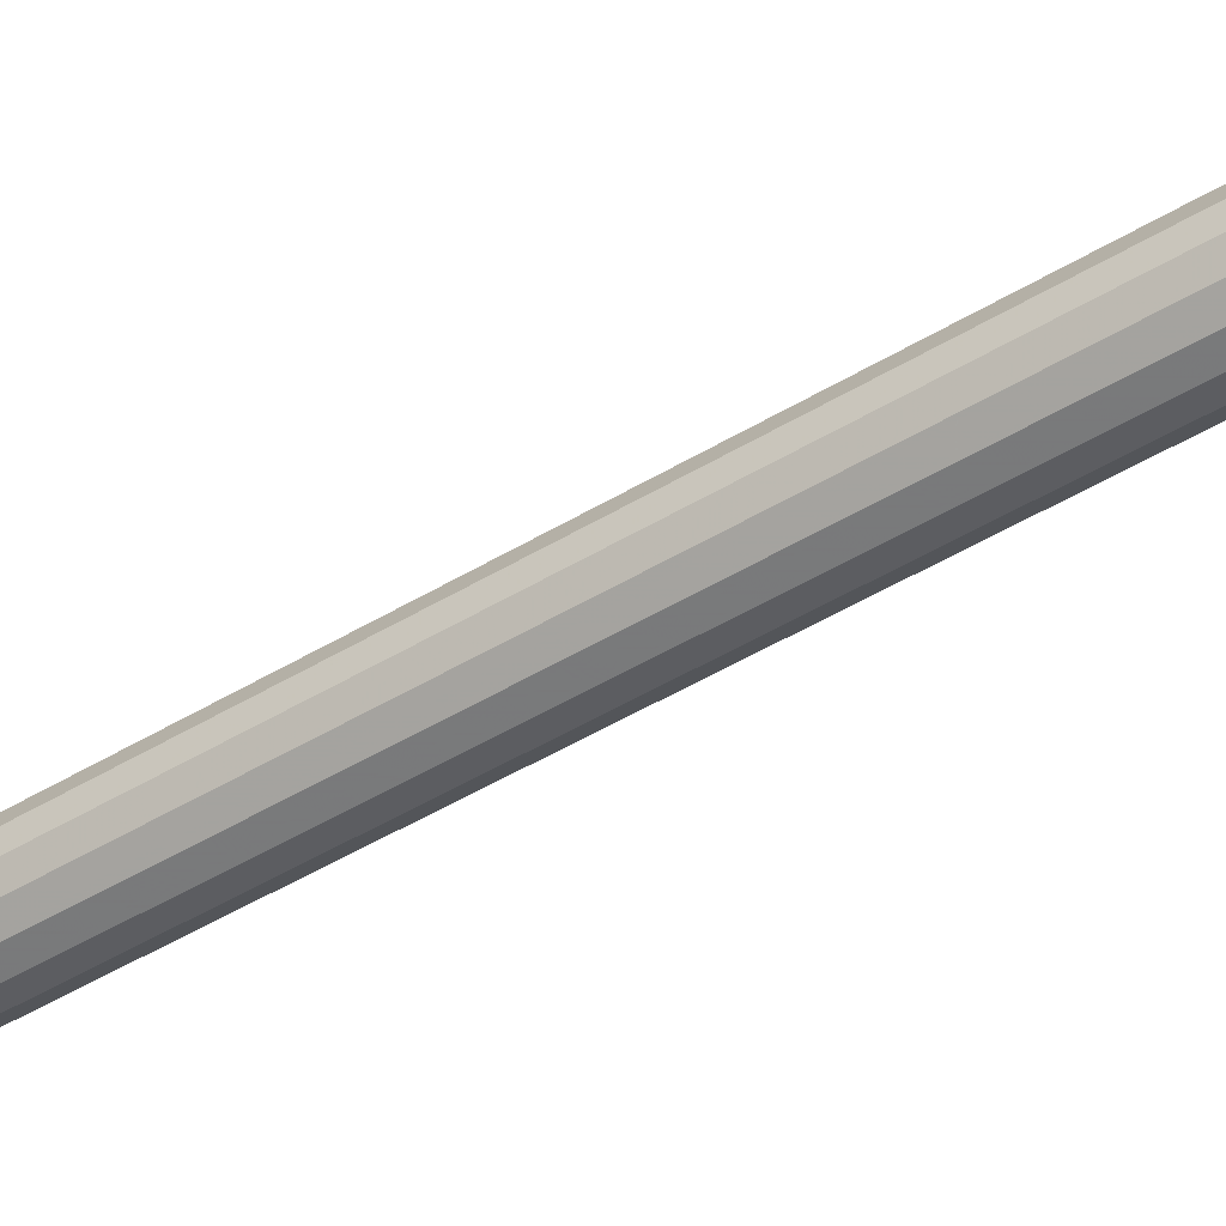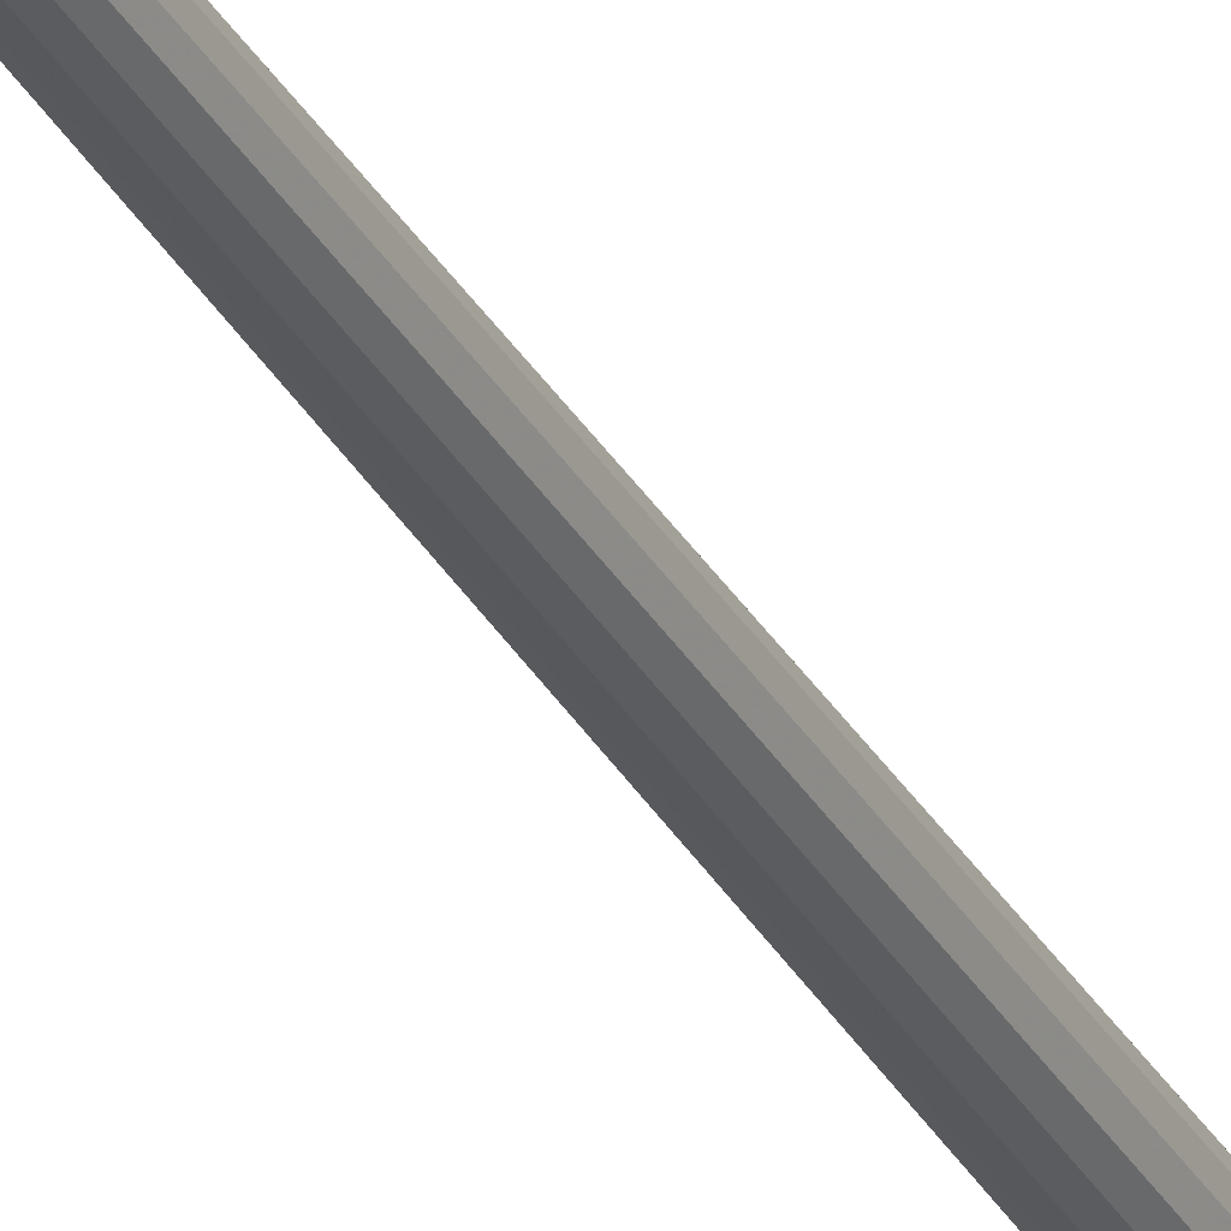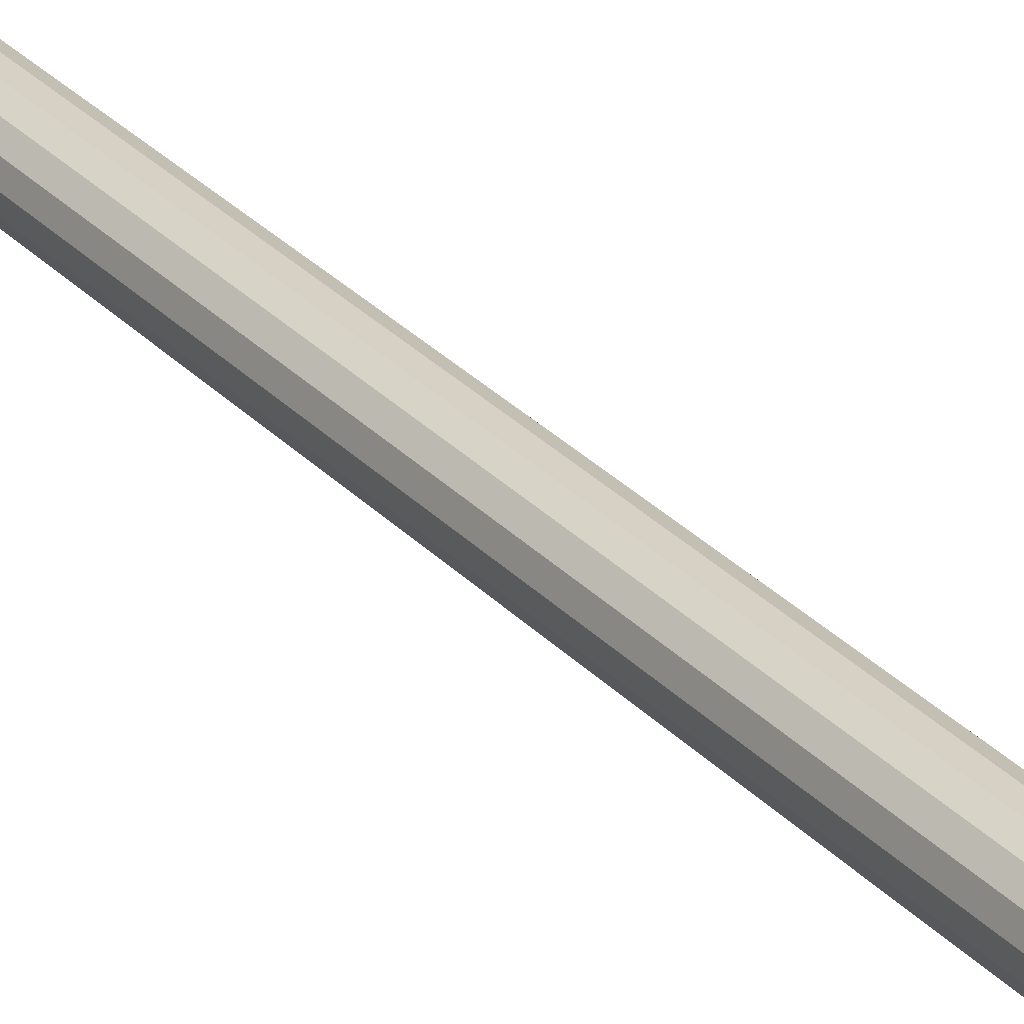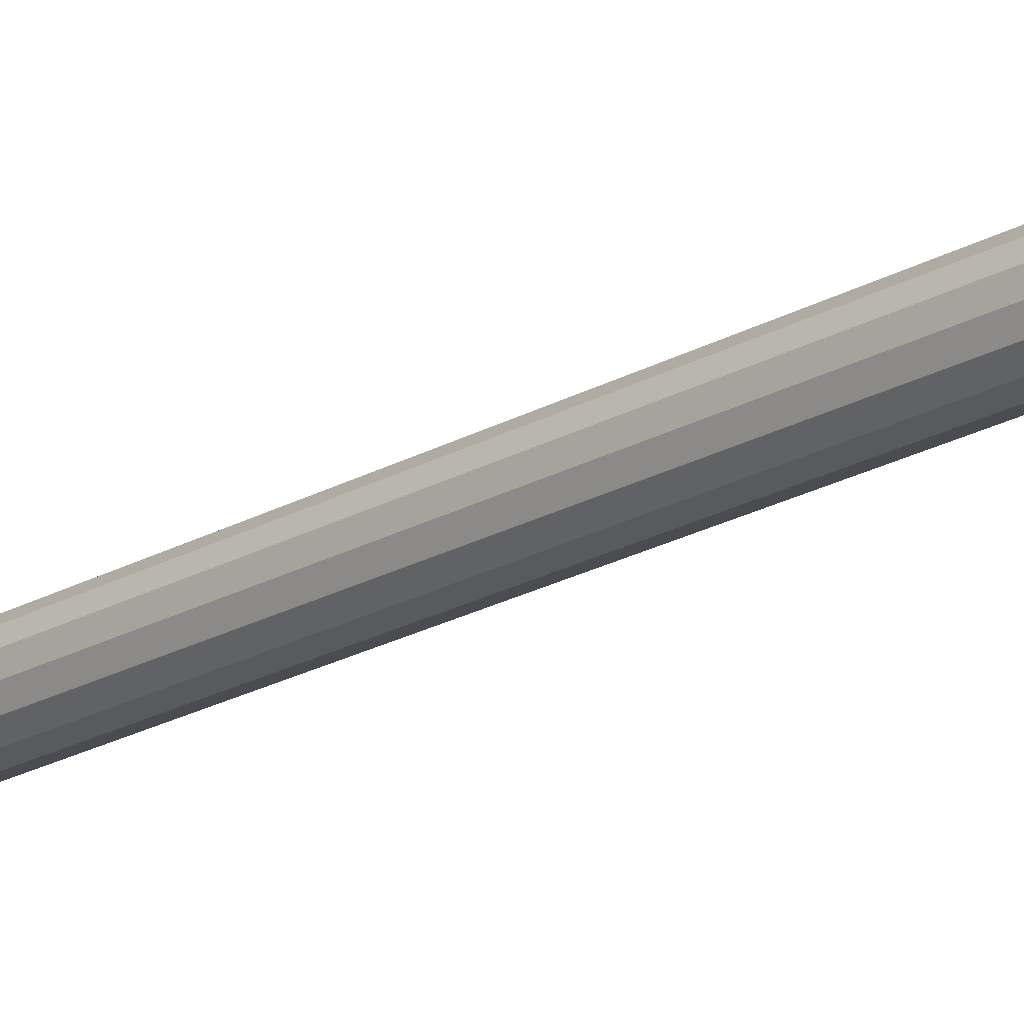
<metadata>
{"format":"obj","ext":"obj","renderer":"f3d","projection":"perspective","resolution":1024,"background":"white","views":[{"elev":-49.1,"azim":-56.3,"up":"+Z"},{"elev":-32.2,"azim":-154.9,"up":"+Z"},{"elev":27.0,"azim":-31.8,"up":"+Z"},{"elev":-22.8,"azim":-46.4,"up":"+Z"}]}
</metadata>
<code>
o Cube.000_Cube.001
v -0.2005 6.279 0.08989
v -0.1772 6.263 0.03665
v -0.1239 6.279 0.01332
v -0.0707 6.263 0.03665
v -0.04737 6.279 0.08989
v -0.0707 6.263 0.1431
v -0.1239 6.279 0.1665
v -0.1772 6.263 0.1431
v -0.1791 6.262 0.03476
v -0.1791 6.262 0.145
v -0.06881 6.262 0.03476
v -0.1239 6.28 0.01059
v -0.08609 6.558 0.05204
v -0.04464 6.28 0.08989
v -0.1239 6.28 0.1692
v -0.06881 6.262 0.145
v -0.08609 6.558 0.1277
v -0.0695 6.57 0.0899
v -0.09754 6.798 0.1163
v -0.1618 6.558 0.1277
v -0.1239 6.57 0.1443
v -0.1503 6.798 0.1163
v -0.1618 6.558 0.05204
v -0.1784 6.57 0.0899
v -0.1503 6.798 0.06349
v -0.2032 6.28 0.08989
v -0.1619 6.806 0.0899
v -0.1658 6.828 0.1044
v -0.1239 6.806 0.05192
v -0.1239 6.837 0.06908
v -0.09754 6.798 0.06349
v -0.08597 6.806 0.0899
v -0.08207 6.828 0.07543
v -0.1239 6.57 0.03545
v -0.0749 6.88 0.07543
v -0.06372 6.837 0.0899
v -0.1239 6.837 0.1107
v -0.08207 6.828 0.1044
v -0.0749 6.88 0.1044
v -0.1658 6.828 0.07543
v -0.1239 6.806 0.1279
v -0.1239 6.888 0.1107
v -0.09525 7.255 0.09836
v -0.05341 6.888 0.0899
v -0.173 6.88 0.1044
v -0.1526 7.255 0.09836
v -0.173 6.88 0.07543
v -0.1945 6.888 0.0899
v -0.1526 7.255 0.08143
v -0.1842 6.837 0.0899
v -0.1239 7.485 0.0899
v -0.1239 7.415 0.08348
v -0.1652 7.26 0.0899
v -0.08267 7.26 0.0899
v -0.09525 7.255 0.08143
v -0.1239 7.415 0.09631
v -0.1239 6.888 0.06908
f 3 2 9
f 1 8 10
f 8 7 10
f 2 1 9
f 11 12 13
f 14 11 13
f 15 16 17
f 16 14 17
f 5 4 11
f 4 3 11
f 7 6 16
f 6 5 16
f 17 18 19
f 20 21 22
f 23 24 25
f 24 20 22
f 12 9 23
f 26 10 20
f 9 26 23
f 10 15 20
f 27 22 28
f 29 25 30
f 31 29 30
f 32 31 33
f 21 17 19
f 18 13 31
f 13 34 31
f 34 23 25
f 33 30 35
f 36 33 35
f 37 38 39
f 38 36 39
f 25 27 40
f 22 41 37
f 19 32 38
f 41 19 37
f 42 39 43
f 39 44 43
f 45 42 46
f 47 48 49
f 30 40 47
f 50 28 45
f 40 50 47
f 28 37 45
f 51 52 53
f 54 55 52
f 56 51 53
f 43 54 56
f 44 35 55
f 35 57 55
f 57 47 49
f 48 45 46
f 12 3 9
f 26 1 10
f 7 15 10
f 1 26 9
f 12 34 13
f 18 14 13
f 21 15 17
f 14 18 17
f 14 5 11
f 3 12 11
f 15 7 16
f 5 14 16
f 18 32 19
f 21 41 22
f 24 27 25
f 27 24 22
f 34 12 23
f 24 26 20
f 26 24 23
f 15 21 20
f 50 27 28
f 25 40 30
f 33 31 30
f 36 32 33
f 41 21 19
f 32 18 31
f 34 29 31
f 29 34 25
f 30 57 35
f 44 36 35
f 42 37 39
f 36 44 39
f 27 50 40
f 28 22 37
f 32 36 38
f 19 38 37
f 56 42 43
f 44 54 43
f 42 56 46
f 48 53 49
f 57 30 47
f 48 50 45
f 50 48 47
f 37 42 45
f 52 49 53
f 51 54 52
f 46 56 53
f 54 51 56
f 54 44 55
f 57 52 55
f 52 57 49
f 53 48 46
o Cylinder_Cylinder.004
v -0.1271 -3.599 -0.3464
v -0.1255 -3.149 -0.1731
v 0.04947 -3.599 -0.3089
v -0.01948 -3.149 -0.1506
v 0.1955 -3.599 -0.2028
v 0.06822 -3.149 -0.08684
v 0.2857 -3.599 -0.04652
v 0.1224 -3.149 0.007036
v 0.3046 -3.599 0.133
v 0.1338 -3.149 0.1148
v 0.2488 -3.599 0.3046
v 0.1003 -3.149 0.2179
v 0.128 -3.599 0.4387
v 0.02772 -3.149 0.2985
v -0.03682 -3.599 0.5121
v -0.07131 -3.149 0.3426
v -0.2173 -3.599 0.5121
v -0.1797 -3.149 0.3426
v -0.3822 -3.599 0.4387
v -0.2787 -3.149 0.2985
v -0.5029 -3.599 0.3046
v -0.3513 -3.149 0.2179
v -0.5587 -3.599 0.133
v -0.3848 -3.149 0.1148
v -0.5398 -3.599 -0.04652
v -0.3735 -3.149 0.007036
v -0.4496 -3.599 -0.2028
v -0.3193 -3.149 -0.08684
v -0.3036 -3.599 -0.3089
v -0.2316 -3.149 -0.1506
v -0.1255 -2.988 -0.08165
v -0.05668 -2.988 -0.06702
v 0.000258 -2.988 -0.02565
v 0.03545 -2.988 0.0353
v 0.0428 -2.988 0.1053
v 0.02106 -2.988 0.1722
v -0.02604 -2.988 0.2245
v -0.09033 -2.988 0.2531
v -0.1607 -2.988 0.2531
v -0.225 -2.988 0.2245
v -0.2721 -2.988 0.1722
v -0.2938 -2.988 0.1053
v -0.2865 -2.988 0.0353
v -0.2513 -2.988 -0.02565
v -0.1944 -2.988 -0.06702
v -0.1255 -2.945 -0.02986
v -0.07774 -2.945 -0.01971
v -0.03823 -2.945 0.009002
v -0.01381 -2.945 0.0513
v -0.008702 -2.945 0.09987
v -0.0238 -2.945 0.1463
v -0.05648 -2.945 0.1826
v -0.1011 -2.945 0.2025
v -0.1499 -2.945 0.2025
v -0.1946 -2.945 0.1826
v -0.2272 -2.945 0.1463
v -0.2423 -2.945 0.09987
v -0.2372 -2.945 0.0513
v -0.2128 -2.945 0.009002
v -0.1733 -2.945 -0.01971
v -0.1255 6.307 0.01941
v -0.09778 6.307 0.0253
v -0.07484 6.307 0.04197
v -0.06066 6.307 0.06653
v -0.0577 6.307 0.09472
v -0.06646 6.307 0.1217
v -0.08544 6.307 0.1428
v -0.1113 6.307 0.1543
v -0.1397 6.307 0.1543
v -0.1656 6.307 0.1428
v -0.1846 6.307 0.1217
v -0.1933 6.307 0.09472
v -0.1904 6.307 0.06653
v -0.1762 6.307 0.04197
v -0.1533 6.307 0.0253
v -0.1255 6.307 0.01941
v -0.09778 6.307 0.0253
v -0.07484 6.307 0.04197
v -0.06066 6.307 0.06653
v -0.0577 6.307 0.09472
v -0.06646 6.307 0.1217
v -0.08544 6.307 0.1428
v -0.1113 6.307 0.1543
v -0.1397 6.307 0.1543
v -0.1656 6.307 0.1428
v -0.1846 6.307 0.1217
v -0.1933 6.307 0.09472
v -0.1904 6.307 0.06653
v -0.1762 6.307 0.04197
v -0.1533 6.307 0.0253
v -0.1271 -3.434 0.01897
v -0.09915 -3.434 0.02491
v -0.07606 -3.434 0.04168
v -0.0618 -3.434 0.06639
v -0.05881 -3.434 0.09477
v -0.06763 -3.434 0.1219
v -0.08673 -3.434 0.1431
v -0.1128 -3.434 0.1547
v -0.1413 -3.434 0.1547
v -0.1674 -3.434 0.1431
v -0.1865 -3.434 0.1219
v -0.1953 -3.434 0.09477
v -0.1923 -3.434 0.06639
v -0.1781 -3.434 0.04168
v -0.155 -3.434 0.02491
v -0.1271 -3.825 0.01897
v -0.09915 -3.825 0.02491
v -0.07606 -3.825 0.04168
v -0.0618 -3.825 0.06639
v -0.05881 -3.825 0.09477
v -0.06763 -3.825 0.1219
v -0.08673 -3.825 0.1431
v -0.1128 -3.825 0.1547
v -0.1413 -3.825 0.1547
v -0.1674 -3.825 0.1431
v -0.1865 -3.825 0.1219
v -0.1953 -3.825 0.09477
v -0.1923 -3.825 0.06639
v -0.1781 -3.825 0.04168
v -0.155 -3.825 0.02491
v -0.1271 -4.019 -0.02888
v -0.07969 -4.019 -0.01881
v -0.0405 -4.019 0.00966
v -0.01629 -4.019 0.0516
v -0.01122 -4.019 0.09977
v -0.02619 -4.019 0.1458
v -0.0586 -4.019 0.1818
v -0.1028 -4.019 0.2015
v -0.1513 -4.019 0.2015
v -0.1955 -4.019 0.1818
v -0.2279 -4.019 0.1458
v -0.2429 -4.019 0.09977
v -0.2378 -4.019 0.0516
v -0.2136 -4.019 0.00966
v -0.1744 -4.019 -0.01881
v -0.1271 -8.057 -0.02888
v -0.07969 -8.057 -0.01881
v -0.0405 -8.057 0.00966
v -0.01629 -8.057 0.0516
v -0.01122 -8.057 0.09977
v -0.02619 -8.057 0.1458
v -0.0586 -8.057 0.1818
v -0.1028 -8.057 0.2015
v -0.1513 -8.057 0.2015
v -0.1955 -8.057 0.1818
v -0.2279 -8.057 0.1458
v -0.2429 -8.057 0.09977
v -0.2378 -8.057 0.0516
v -0.2136 -8.057 0.00966
v -0.1744 -8.057 -0.01881
v -0.1263 -3.374 -0.2833
v 0.02458 -3.374 -0.2513
v 0.1494 -3.374 -0.1606
v 0.2265 -3.374 -0.02703
v 0.2426 -3.374 0.1264
v 0.195 -3.374 0.2731
v 0.09174 -3.374 0.3877
v -0.04917 -3.374 0.4504
v -0.2034 -3.374 0.4504
v -0.3443 -3.374 0.3877
v -0.4475 -3.374 0.2731
v -0.4952 -3.374 0.1264
v -0.4791 -3.374 -0.02703
v -0.4019 -3.374 -0.1606
v -0.2772 -3.374 -0.2513
f 208 59 61 209
f 209 61 63 210
f 210 63 65 211
f 211 65 67 212
f 212 67 69 213
f 213 69 71 214
f 214 71 73 215
f 215 73 75 216
f 216 75 77 217
f 217 77 79 218
f 218 79 81 219
f 219 81 83 220
f 220 83 85 221
f 87 85 101 102
f 222 87 59 208
f 221 85 87 222
f 76 78 158 157
f 88 102 117 103
f 83 81 99 100
f 79 77 97 98
f 75 73 95 96
f 71 69 93 94
f 67 65 91 92
f 63 61 89 90
f 59 87 102 88
f 85 83 100 101
f 61 59 88 89
f 81 79 98 99
f 77 75 96 97
f 73 71 94 95
f 69 67 92 93
f 65 63 90 91
f 113 112 127 128
f 97 96 111 112
f 91 90 105 106
f 98 97 112 113
f 92 91 106 107
f 99 98 113 114
f 93 92 107 108
f 100 99 114 115
f 94 93 108 109
f 101 100 115 116
f 95 94 109 110
f 89 88 103 104
f 102 101 116 117
f 96 95 110 111
f 90 89 104 105
f 129 128 143 144
f 107 106 121 122
f 114 113 128 129
f 108 107 122 123
f 115 114 129 130
f 109 108 123 124
f 116 115 130 131
f 110 109 124 125
f 104 103 118 119
f 117 116 131 132
f 111 110 125 126
f 105 104 119 120
f 103 117 132 118
f 112 111 126 127
f 106 105 120 121
f 134 133 147 146 145 144 143 142 141 140 139 138 137 136 135
f 123 122 137 138
f 130 129 144 145
f 124 123 138 139
f 131 130 145 146
f 125 124 139 140
f 119 118 133 134
f 132 131 146 147
f 126 125 140 141
f 120 119 134 135
f 118 132 147 133
f 127 126 141 142
f 121 120 135 136
f 128 127 142 143
f 122 121 136 137
f 159 160 175 174
f 72 74 156 155
f 68 70 154 153
f 64 66 152 151
f 60 62 150 149
f 86 58 148 162
f 82 84 161 160
f 58 60 149 148
f 78 80 159 158
f 74 76 157 156
f 70 72 155 154
f 66 68 153 152
f 62 64 151 150
f 84 86 162 161
f 80 82 160 159
f 175 176 191 190
f 153 154 169 168
f 160 161 176 175
f 154 155 170 169
f 148 149 164 163
f 161 162 177 176
f 155 156 171 170
f 149 150 165 164
f 162 148 163 177
f 156 157 172 171
f 150 151 166 165
f 157 158 173 172
f 151 152 167 166
f 158 159 174 173
f 152 153 168 167
f 191 192 207 206
f 169 170 185 184
f 163 164 179 178
f 176 177 192 191
f 170 171 186 185
f 164 165 180 179
f 177 163 178 192
f 171 172 187 186
f 165 166 181 180
f 172 173 188 187
f 166 167 182 181
f 173 174 189 188
f 167 168 183 182
f 174 175 190 189
f 168 169 184 183
f 193 194 195 196 197 198 199 200 201 202 203 204 205 206 207
f 185 186 201 200
f 179 180 195 194
f 192 178 193 207
f 186 187 202 201
f 180 181 196 195
f 187 188 203 202
f 181 182 197 196
f 188 189 204 203
f 182 183 198 197
f 189 190 205 204
f 183 184 199 198
f 190 191 206 205
f 184 185 200 199
f 178 179 194 193
f 58 208 209 60
f 60 209 210 62
f 62 210 211 64
f 64 211 212 66
f 66 212 213 68
f 68 213 214 70
f 70 214 215 72
f 72 215 216 74
f 74 216 217 76
f 76 217 218 78
f 78 218 219 80
f 80 219 220 82
f 82 220 221 84
f 86 222 208 58
f 84 221 222 86

</code>
